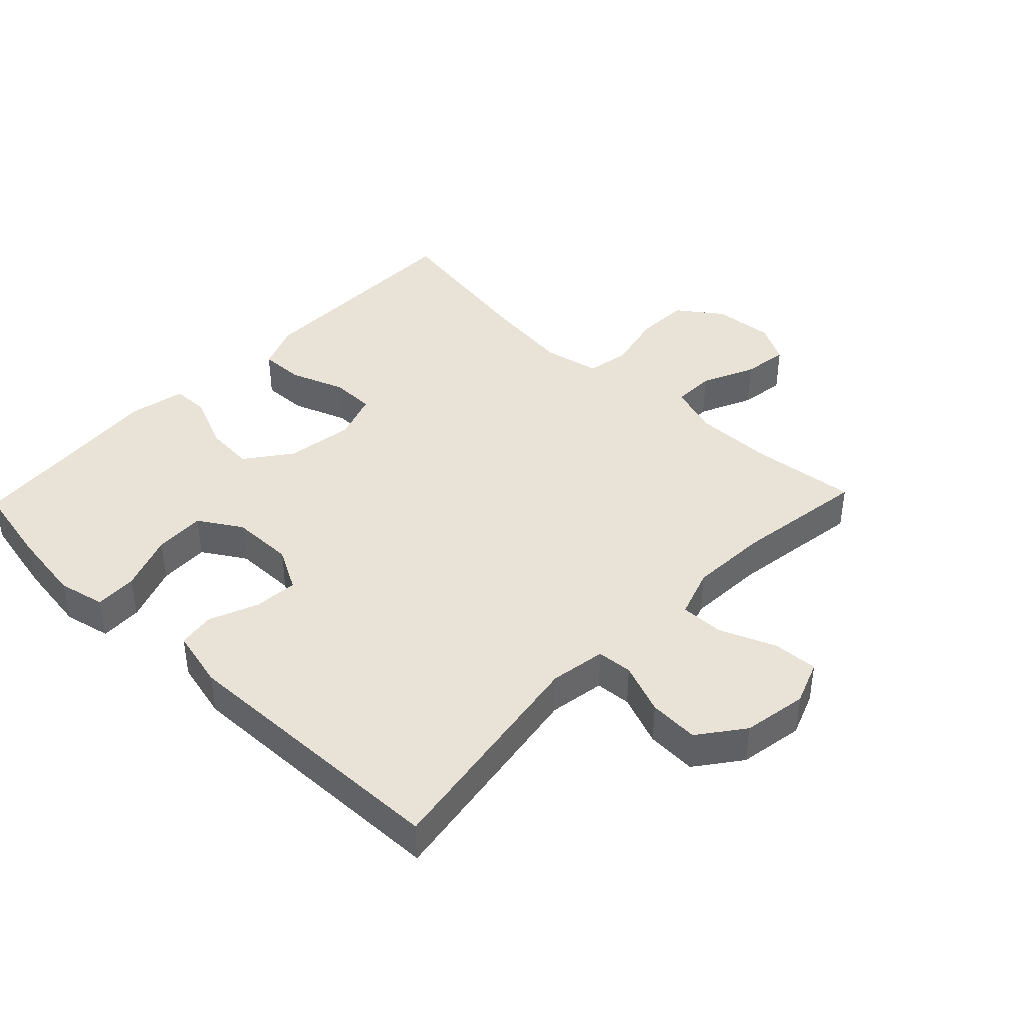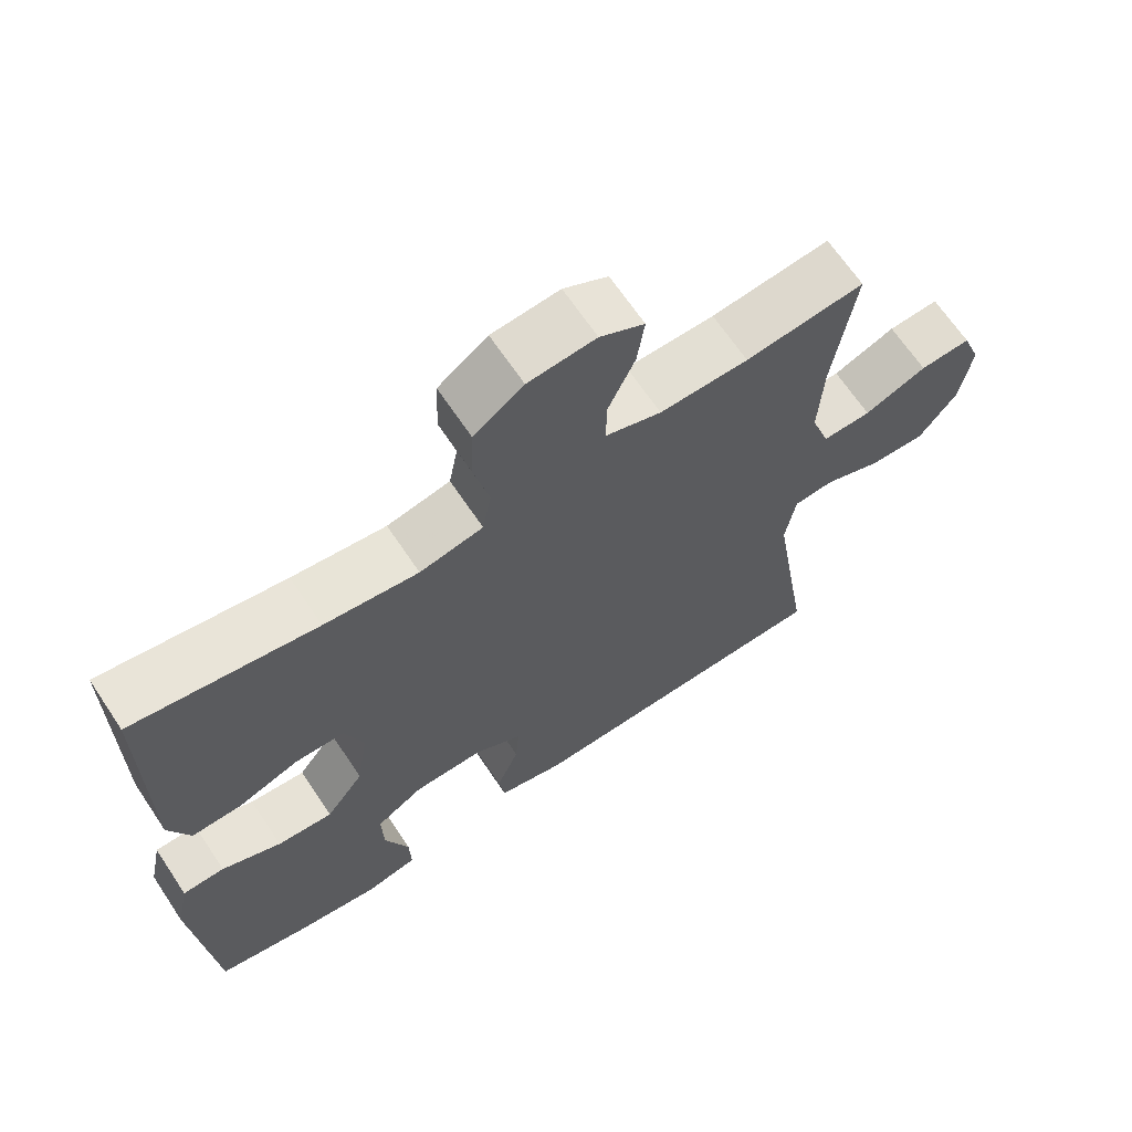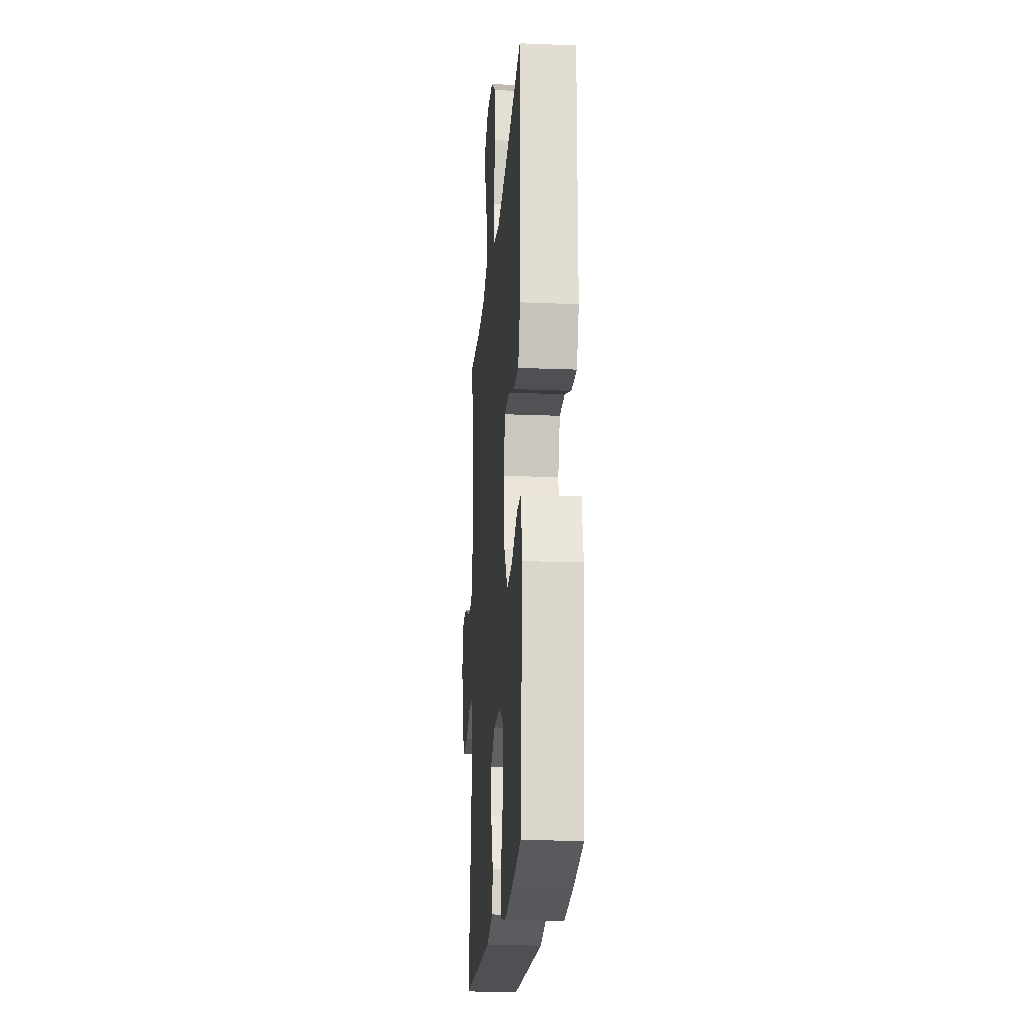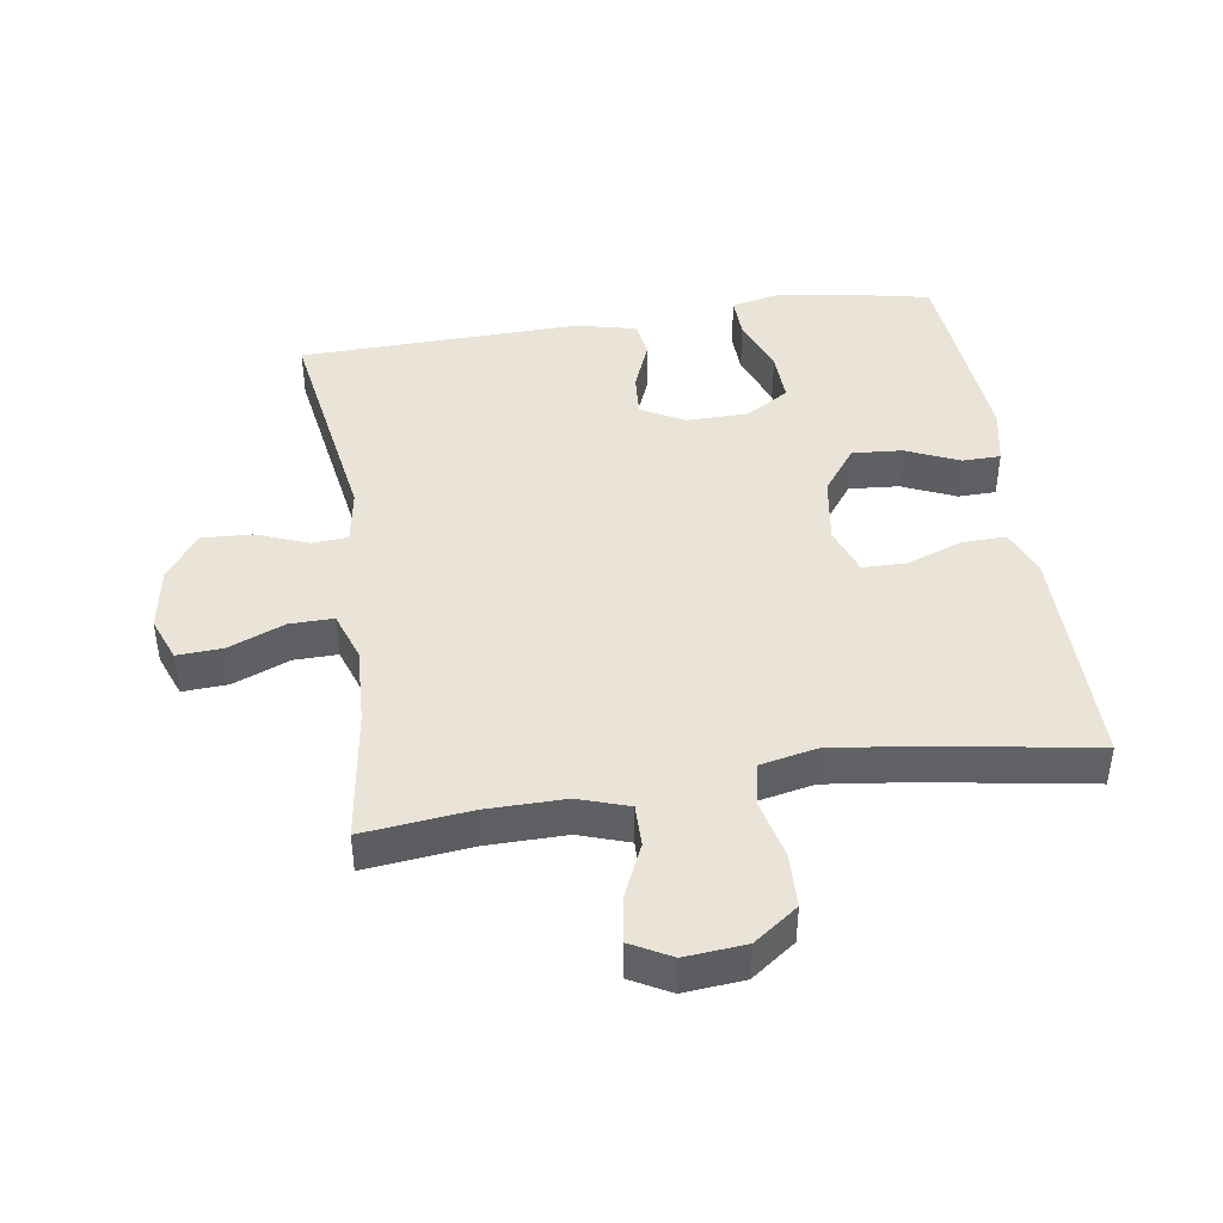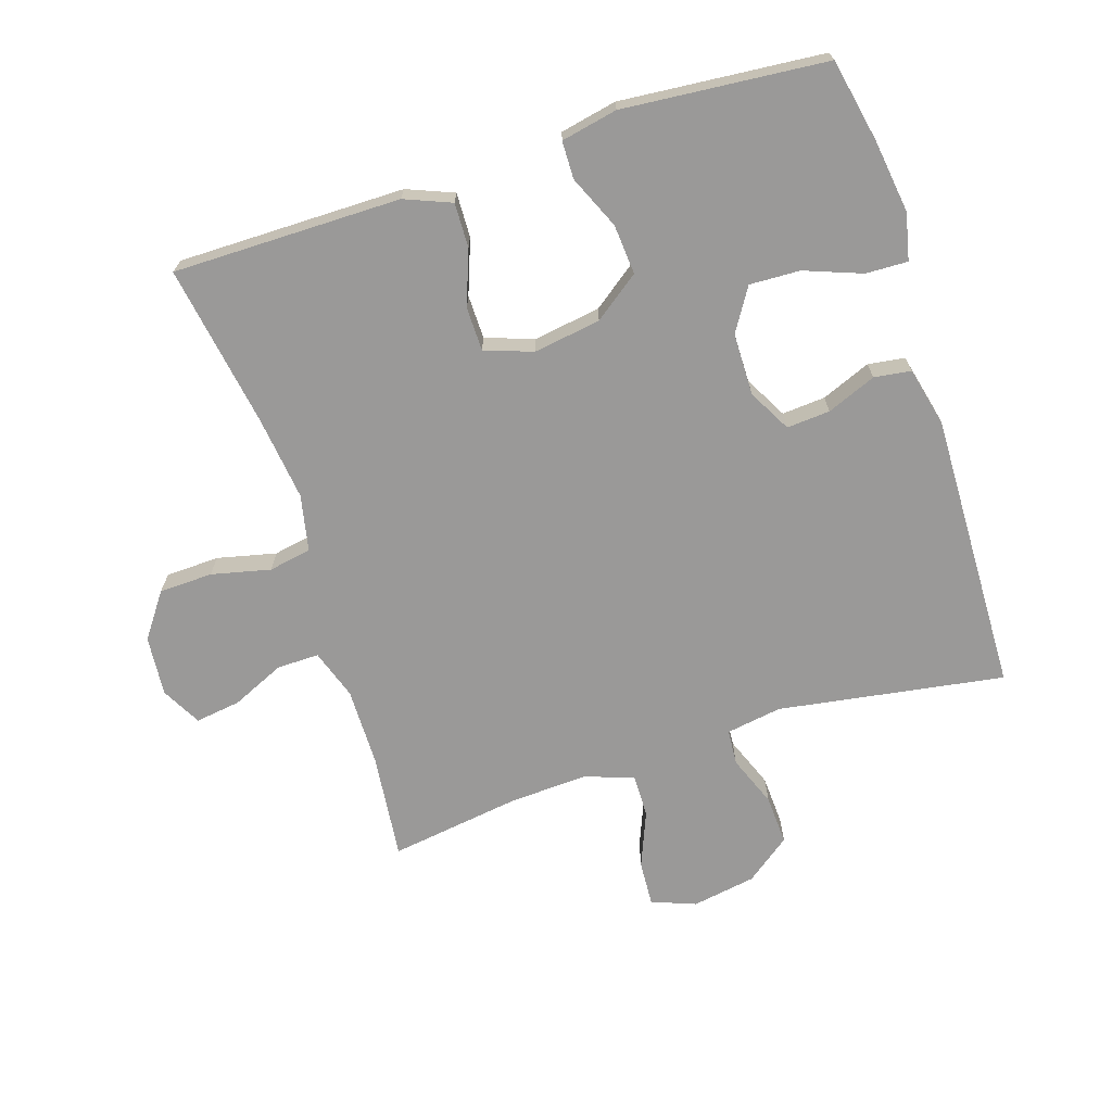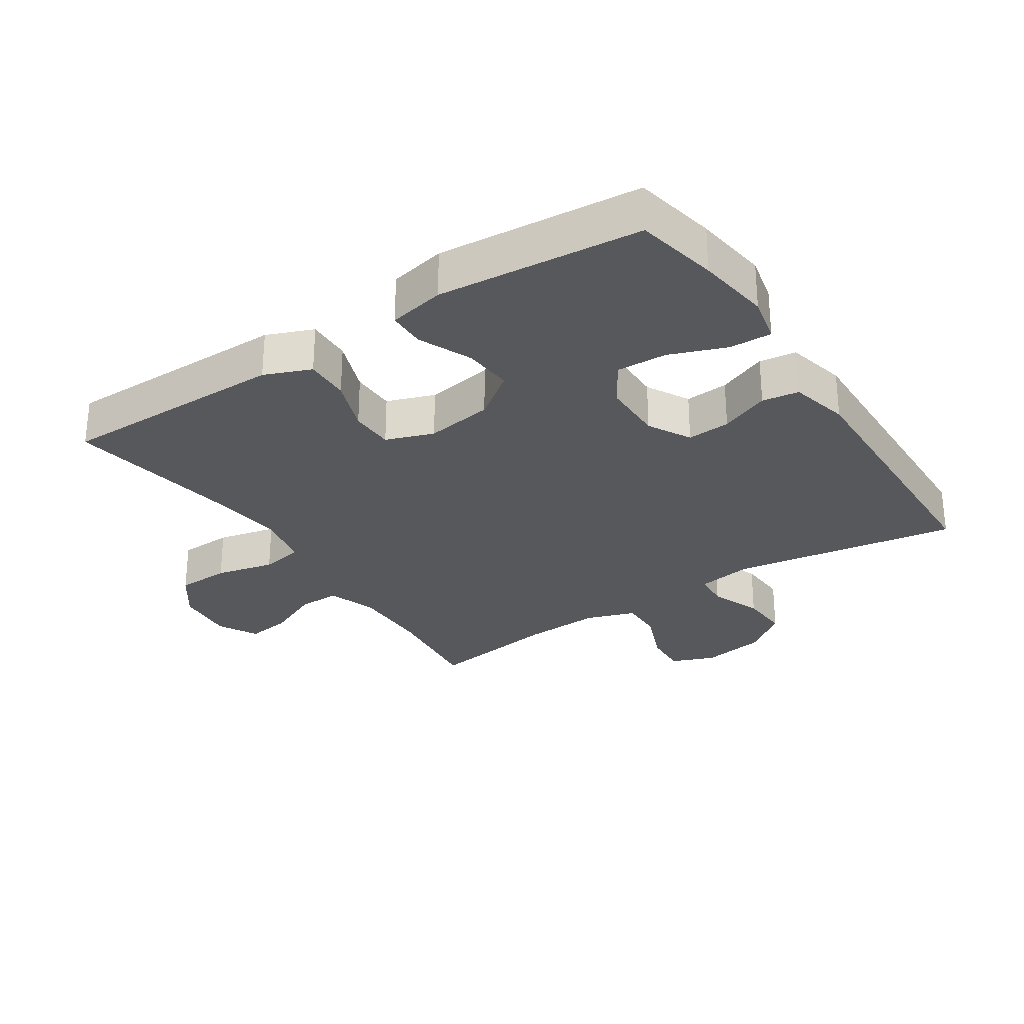
<metadata>
{"format":"obj","ext":"obj","renderer":"f3d","projection":"perspective","resolution":1024,"background":"white","views":[{"elev":41.4,"azim":-136.2,"up":"+Y"},{"elev":66.5,"azim":146.3,"up":"+Z"},{"elev":-20.3,"azim":85.8,"up":"+Z"},{"elev":43.5,"azim":-8.7,"up":"+Y"},{"elev":-69.1,"azim":107.8,"up":"+Y"},{"elev":-28.6,"azim":123.3,"up":"+Y"}]}
</metadata>
<code>
v -0.5 0.07 -0.5
v -0.445 0.07 -0.151
v -0.459 0.07 -0.065
v -0.514 0.07 -0.061
v -0.593 0.07 -0.092
v -0.67 0.07 -0.096
v -0.722 0.07 -0.027
v -0.739 0.07 0.072
v -0.713 0.07 0.14
v -0.643 0.07 0.136
v -0.557 0.07 0.101
v -0.49 0.07 0.1
v -0.464 0.07 0.176
v -0.47 0.07 0.296
v -0.5 0.07 0.5
v -0.336 0.07 0.482
v -0.214 0.07 0.481
v -0.137 0.07 0.507
v -0.138 0.07 0.572
v -0.175 0.07 0.654
v -0.185 0.07 0.724
v -0.124 0.07 0.757
v -0.031 0.07 0.749
v 0.037 0.07 0.7
v 0.04 0.07 0.617
v 0.019 0.07 0.526
v 0.031 0.07 0.46
v 0.118 0.07 0.442
v 0.247 0.07 0.458
v 0.5 0.07 0.5
v 0.5 0.07 0.262
v 0.5 0.07 0.148
v 0.471 0.07 0.076
v 0.402 0.07 0.078
v 0.318 0.07 0.109
v 0.25 0.07 0.108
v 0.224 0.07 0.034
v 0.24 0.07 -0.07
v 0.292 0.07 -0.14
v 0.369 0.07 -0.134
v 0.451 0.07 -0.098
v 0.509 0.07 -0.099
v 0.527 0.07 -0.186
v 0.5 0.07 -0.5
v 0.373 0.07 -0.526
v 0.259 0.07 -0.542
v 0.187 0.07 -0.526
v 0.189 0.07 -0.461
v 0.222 0.07 -0.373
v 0.225 0.07 -0.295
v 0.159 0.07 -0.254
v 0.063 0.07 -0.253
v -0.003 0.07 -0.289
v 0.002 0.07 -0.356
v 0.033 0.07 -0.432
v 0.025 0.07 -0.489
v -0.067 0.07 -0.511
v -0.5 0 -0.5
v -0.445 0 -0.151
v -0.459 0 -0.065
v -0.514 0 -0.061
v -0.593 0 -0.092
v -0.67 0 -0.096
v -0.722 0 -0.027
v -0.739 0 0.072
v -0.713 0 0.14
v -0.643 0 0.136
v -0.557 0 0.101
v -0.49 0 0.1
v -0.464 0 0.176
v -0.47 0 0.296
v -0.5 0 0.5
v -0.336 0 0.482
v -0.214 0 0.481
v -0.137 0 0.507
v -0.138 0 0.572
v -0.175 0 0.654
v -0.185 0 0.724
v -0.124 0 0.757
v -0.031 0 0.749
v 0.037 0 0.7
v 0.04 0 0.617
v 0.019 0 0.526
v 0.031 0 0.46
v 0.118 0 0.442
v 0.247 0 0.458
v 0.5 0 0.5
v 0.5 0 0.262
v 0.5 0 0.148
v 0.471 0 0.076
v 0.402 0 0.078
v 0.318 0 0.109
v 0.25 0 0.108
v 0.224 0 0.034
v 0.24 0 -0.07
v 0.292 0 -0.14
v 0.369 0 -0.134
v 0.451 0 -0.098
v 0.509 0 -0.099
v 0.527 0 -0.186
v 0.5 0 -0.5
v 0.373 0 -0.526
v 0.259 0 -0.542
v 0.187 0 -0.526
v 0.189 0 -0.461
v 0.222 0 -0.373
v 0.225 0 -0.295
v 0.159 0 -0.254
v 0.063 0 -0.253
v -0.003 0 -0.289
v 0.002 0 -0.356
v 0.033 0 -0.432
v 0.025 0 -0.489
v -0.067 0 -0.511
f 54 55 56 57
f 53 54 57 1
f 52 53 1 2
f 51 52 2 3
f 46 47 48 49
f 46 49 50
f 45 46 50
f 44 45 50
f 43 44 50
f 40 41 42 43
f 39 40 43 50
f 38 39 50 51
f 32 33 34 35
f 31 32 35 36
f 29 30 31 36
f 28 29 36 37
f 23 24 25 26
f 23 26 27
f 22 23 27
f 19 20 21 22
f 18 19 22 27
f 17 18 27
f 16 17 27 28
f 14 15 16
f 13 14 16 28
f 8 9 10 11
f 8 11 12
f 7 8 12
f 4 5 6 7
f 3 4 7 12
f 28 37 38 51
f 13 28 51
f 3 12 13 51
f 114 113 112 111
f 58 114 111 110
f 59 58 110 109
f 60 59 109 108
f 106 105 104 103
f 107 106 103
f 107 103 102
f 107 102 101
f 107 101 100
f 100 99 98 97
f 107 100 97 96
f 108 107 96 95
f 92 91 90 89
f 93 92 89 88
f 93 88 87 86
f 94 93 86 85
f 83 82 81 80
f 84 83 80
f 84 80 79
f 79 78 77 76
f 84 79 76 75
f 84 75 74
f 85 84 74 73
f 73 72 71
f 85 73 71 70
f 68 67 66 65
f 69 68 65
f 69 65 64
f 64 63 62 61
f 69 64 61 60
f 108 95 94 85
f 108 85 70
f 108 70 69 60
f 1 58 59 2
f 2 59 60 3
f 3 60 61 4
f 4 61 62 5
f 5 62 63 6
f 6 63 64 7
f 7 64 65 8
f 8 65 66 9
f 9 66 67 10
f 10 67 68 11
f 11 68 69 12
f 12 69 70 13
f 13 70 71 14
f 14 71 72 15
f 15 72 73 16
f 16 73 74 17
f 17 74 75 18
f 18 75 76 19
f 19 76 77 20
f 20 77 78 21
f 21 78 79 22
f 22 79 80 23
f 23 80 81 24
f 24 81 82 25
f 25 82 83 26
f 26 83 84 27
f 27 84 85 28
f 28 85 86 29
f 29 86 87 30
f 30 87 88 31
f 31 88 89 32
f 32 89 90 33
f 33 90 91 34
f 34 91 92 35
f 35 92 93 36
f 36 93 94 37
f 37 94 95 38
f 38 95 96 39
f 39 96 97 40
f 40 97 98 41
f 41 98 99 42
f 42 99 100 43
f 43 100 101 44
f 44 101 102 45
f 45 102 103 46
f 46 103 104 47
f 47 104 105 48
f 48 105 106 49
f 49 106 107 50
f 50 107 108 51
f 51 108 109 52
f 52 109 110 53
f 53 110 111 54
f 54 111 112 55
f 55 112 113 56
f 56 113 114 57
f 57 114 58 1

</code>
